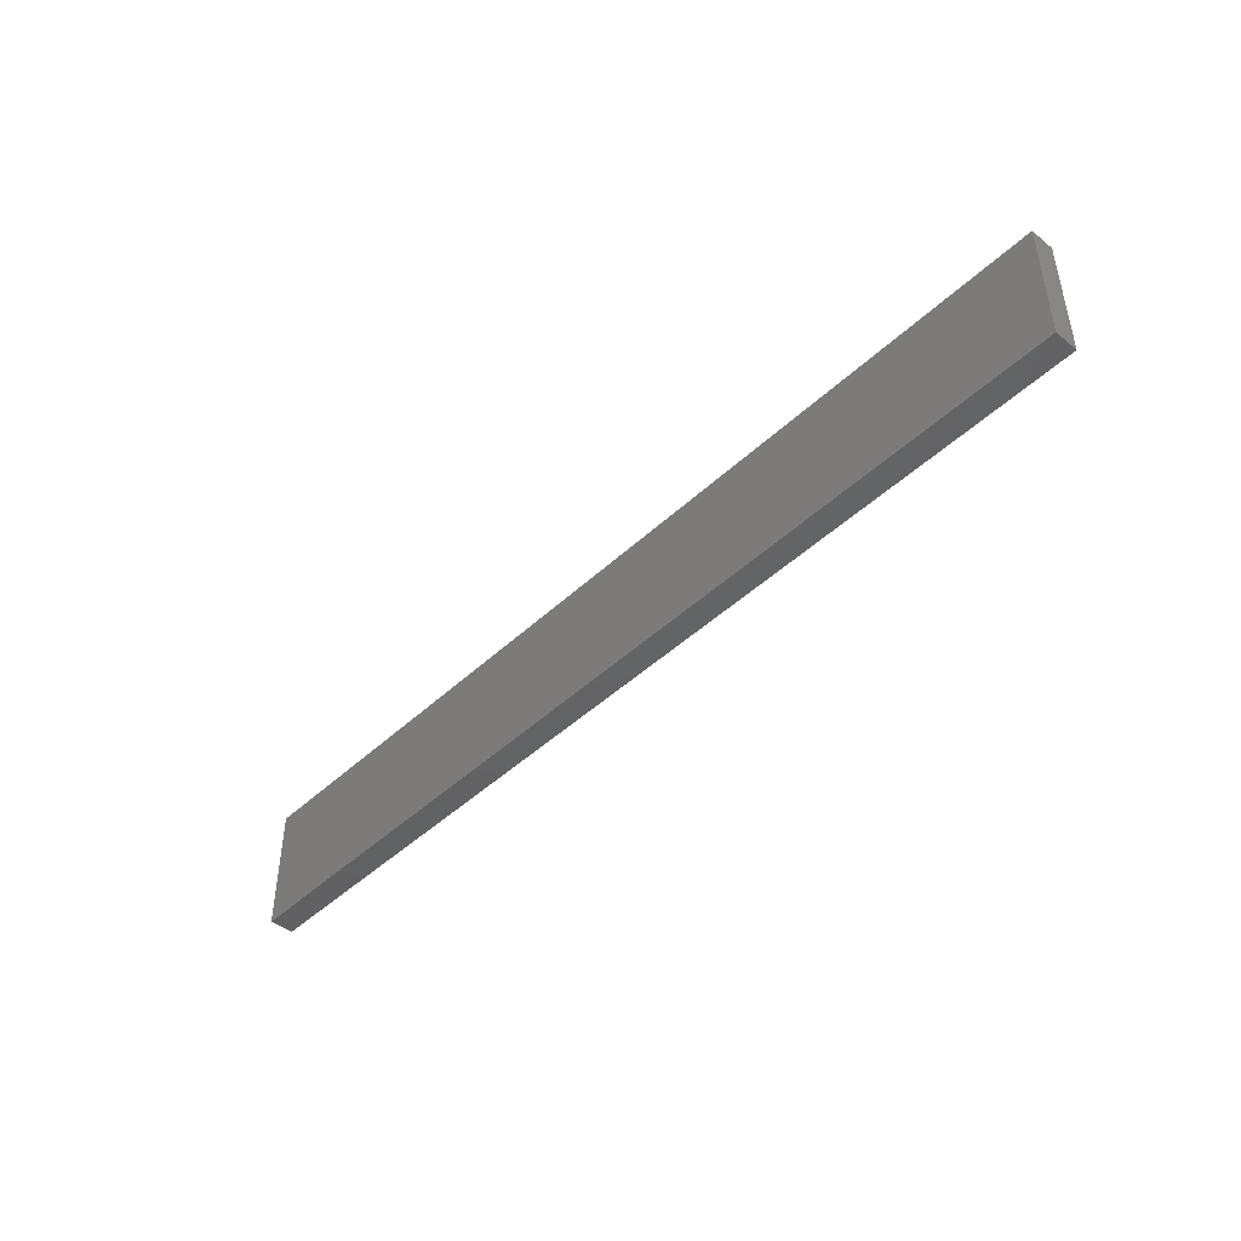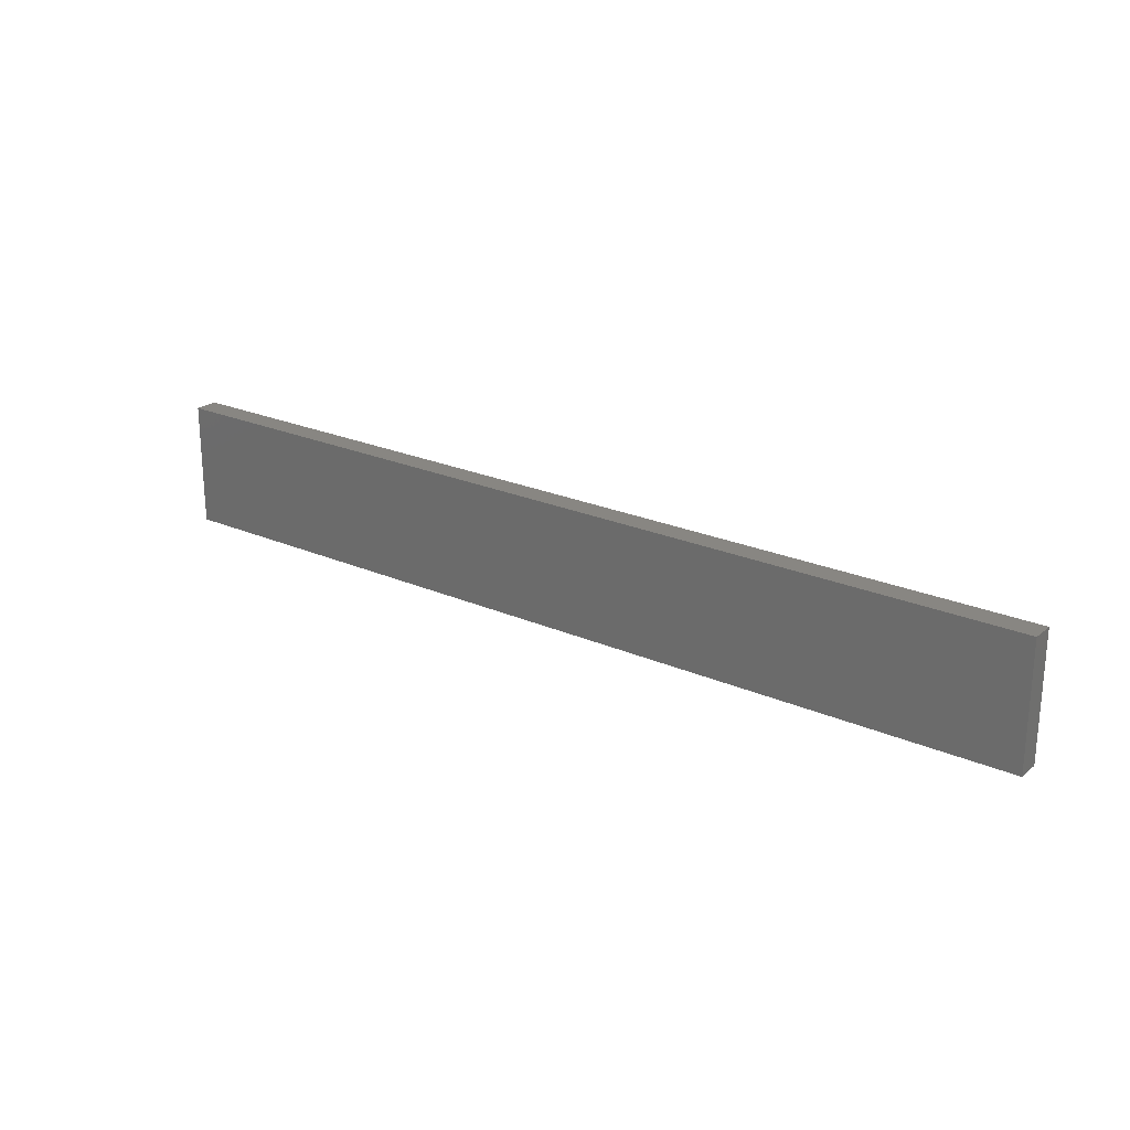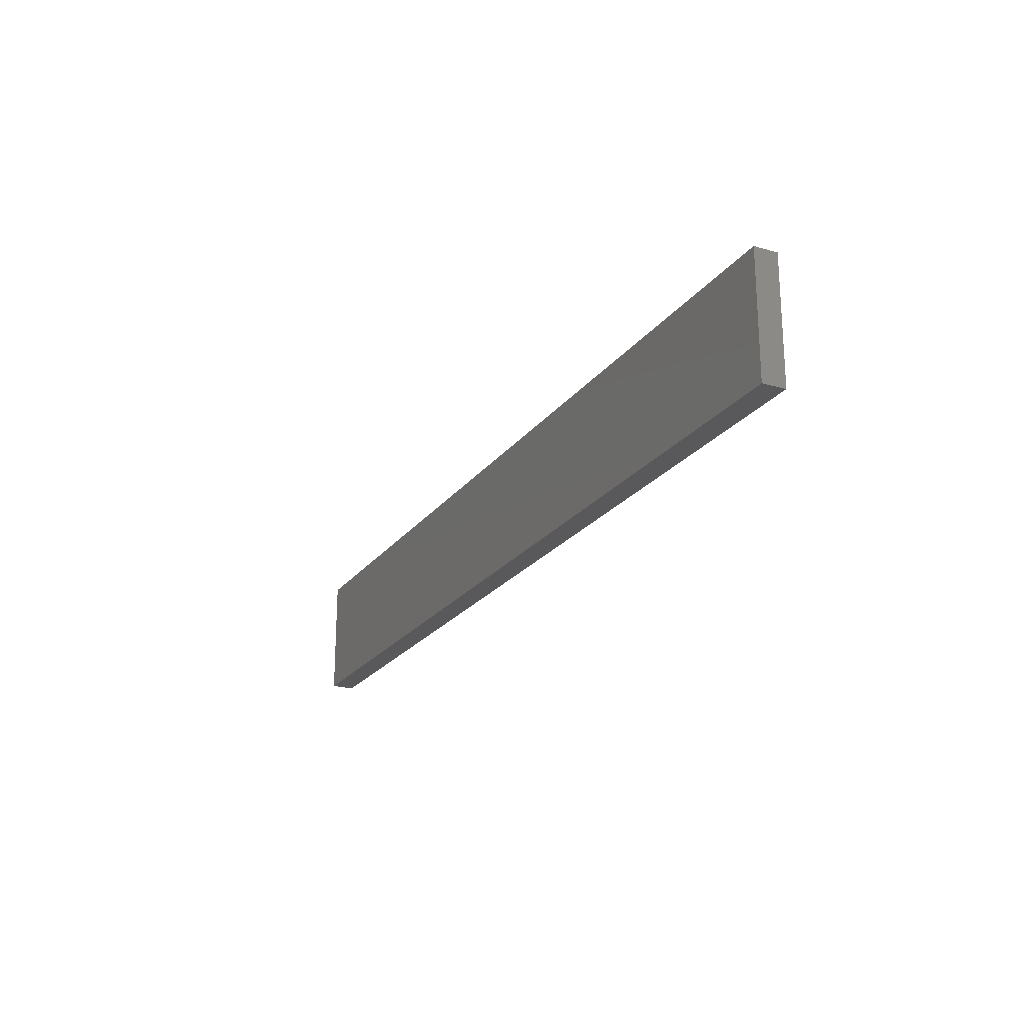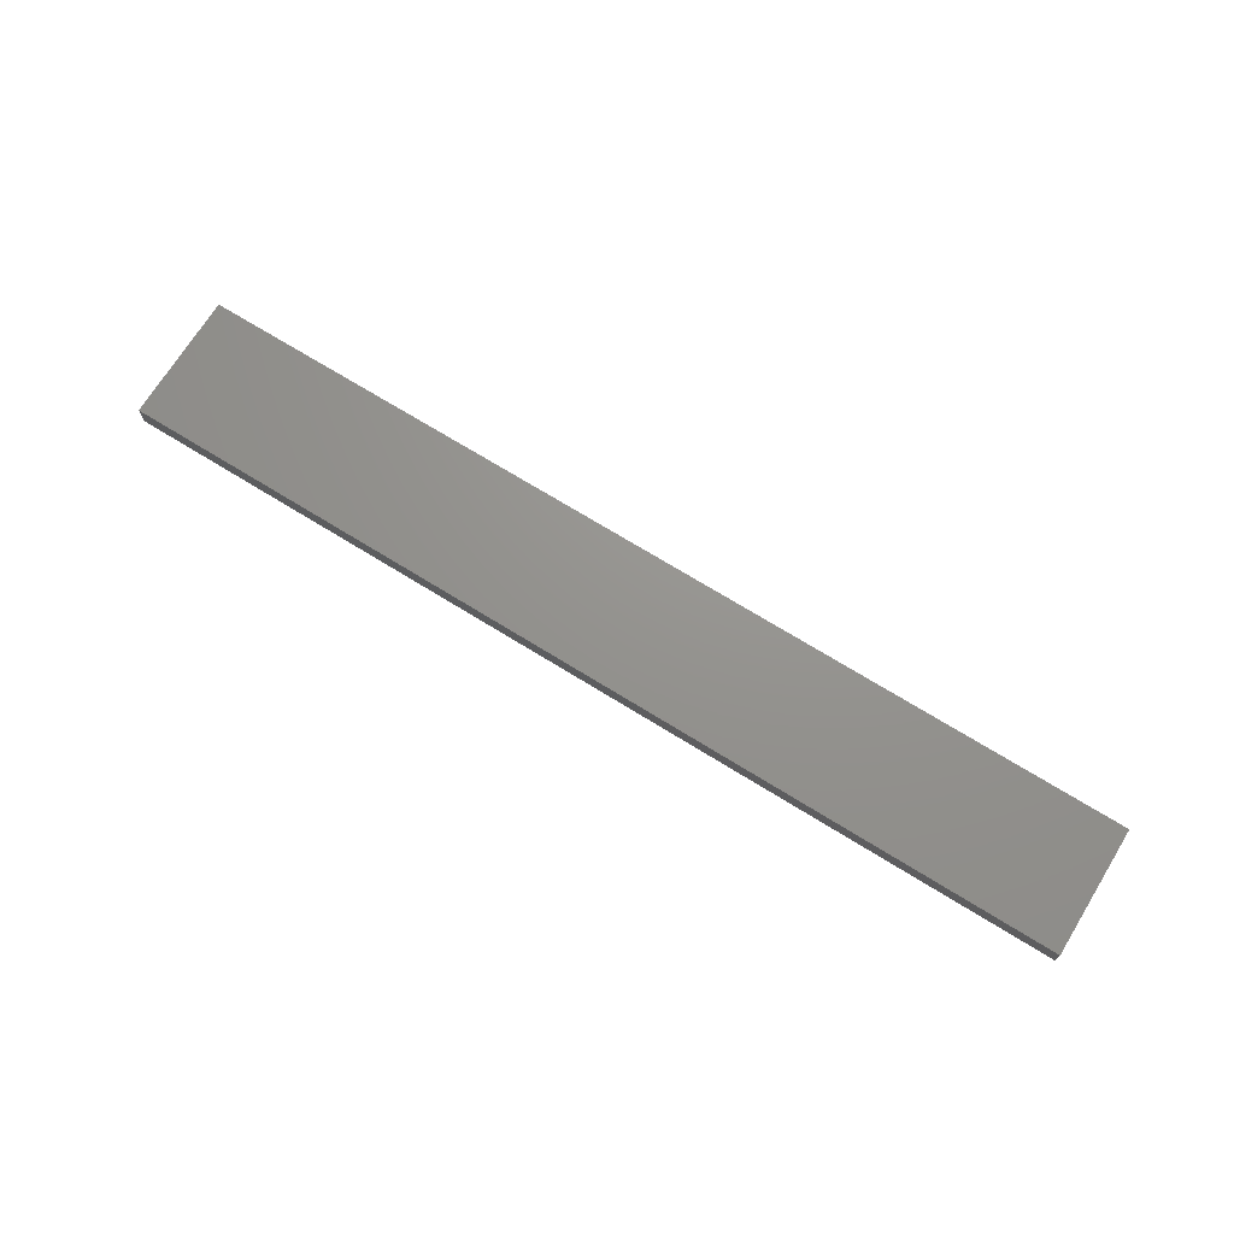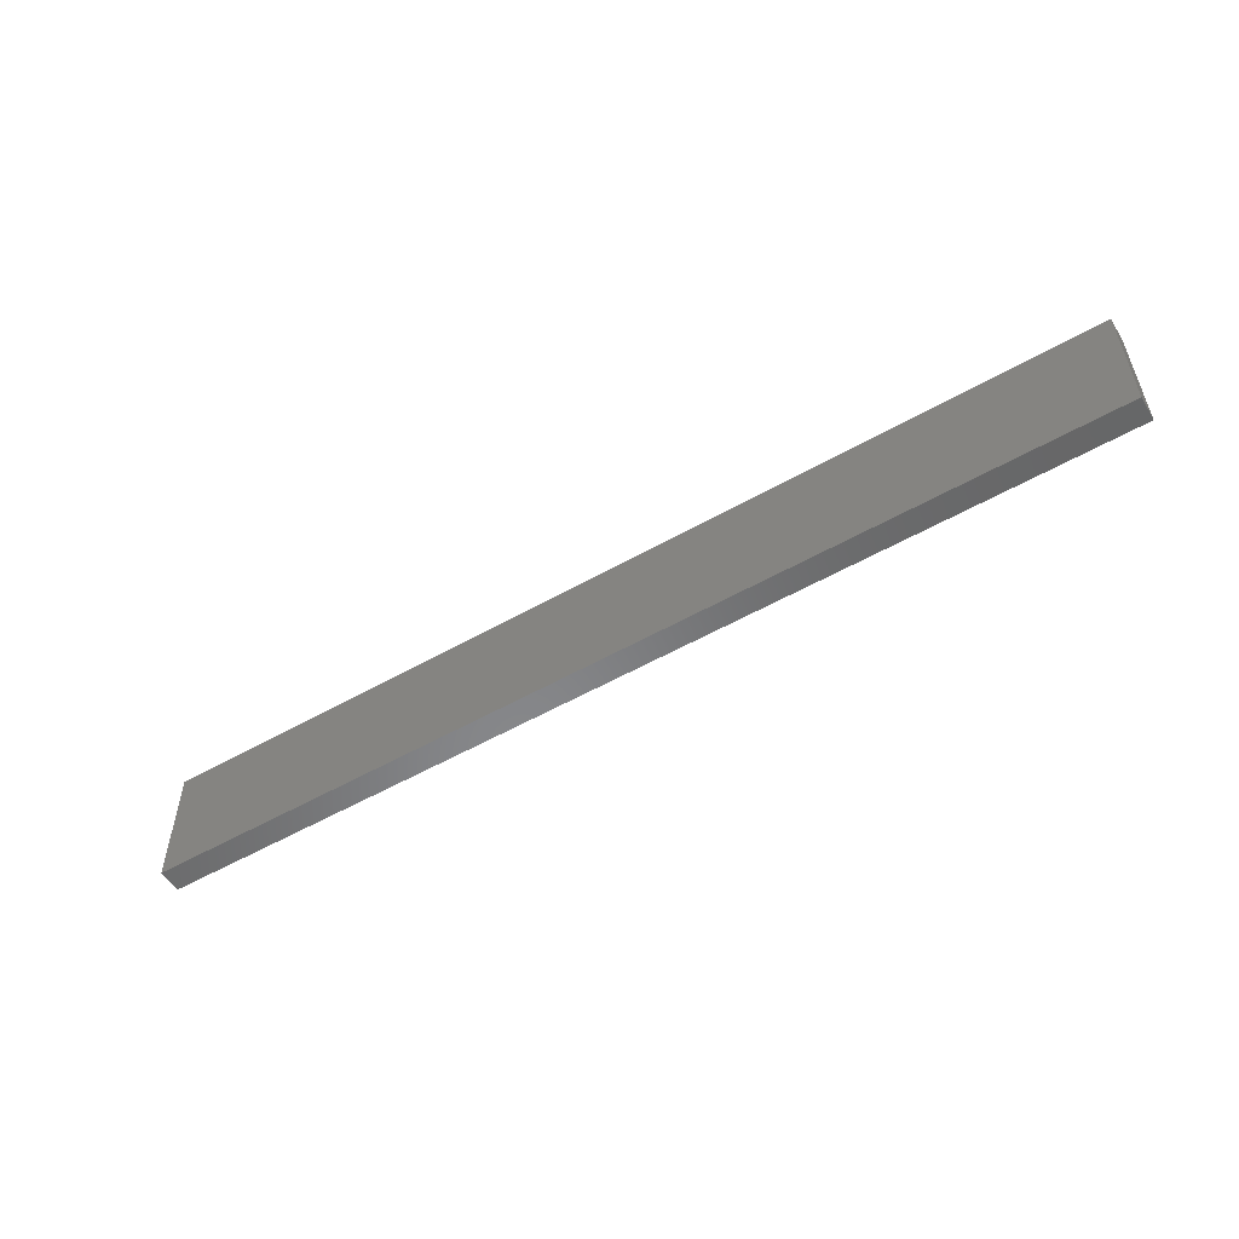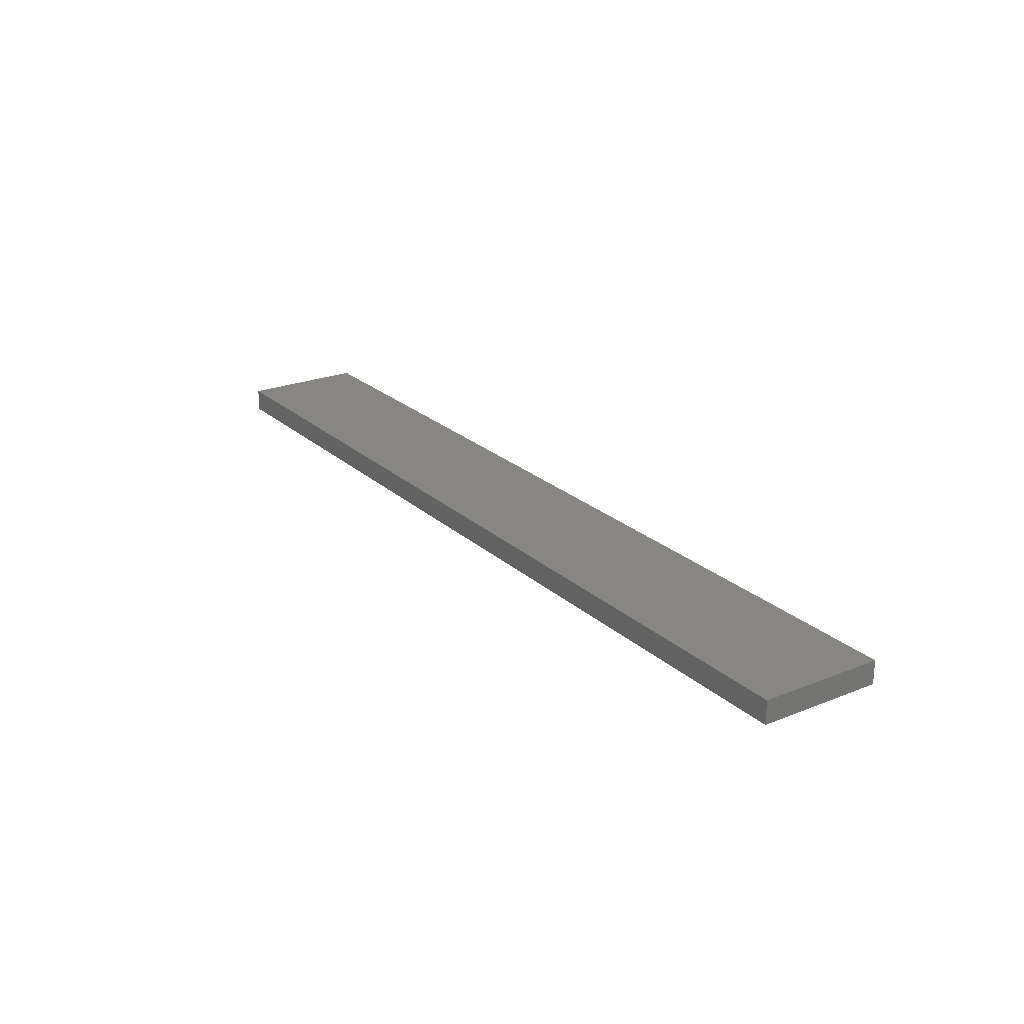
<metadata>
{"format":"stl","ext":"stl","renderer":"f3d","projection":"perspective","resolution":1024,"background":"white","views":[{"elev":-45.1,"azim":-132.8,"up":"+Y"},{"elev":23.2,"azim":36.6,"up":"+Y"},{"elev":-22.1,"azim":63.6,"up":"+Y"},{"elev":71.1,"azim":31.7,"up":"+Z"},{"elev":-54.1,"azim":-148.8,"up":"+Y"},{"elev":23.3,"azim":55.8,"up":"+Z"}]}
</metadata>
<code>
# stl→obj: 8 verts, 12 faces
v 60 8 0
v 0 0 0
v 0 8 0
v 60 0 0
v 0 8 1.5
v 0 0 1.5
v 60 0 1.5
v 60 8 1.5
f 1 2 3
f 2 1 4
f 5 2 6
f 2 5 3
f 7 2 4
f 2 7 6
f 1 7 4
f 7 1 8
f 5 1 3
f 1 5 8
f 7 5 6
f 5 7 8

</code>
